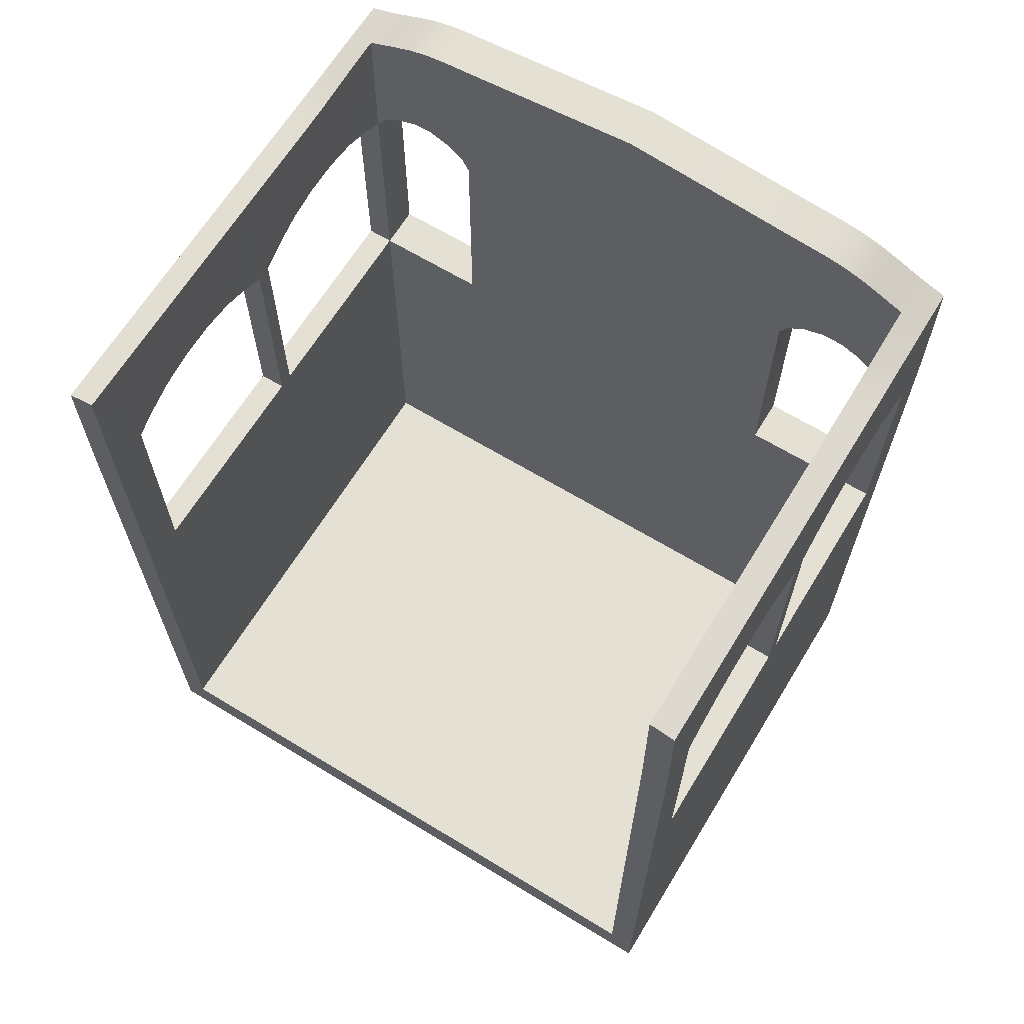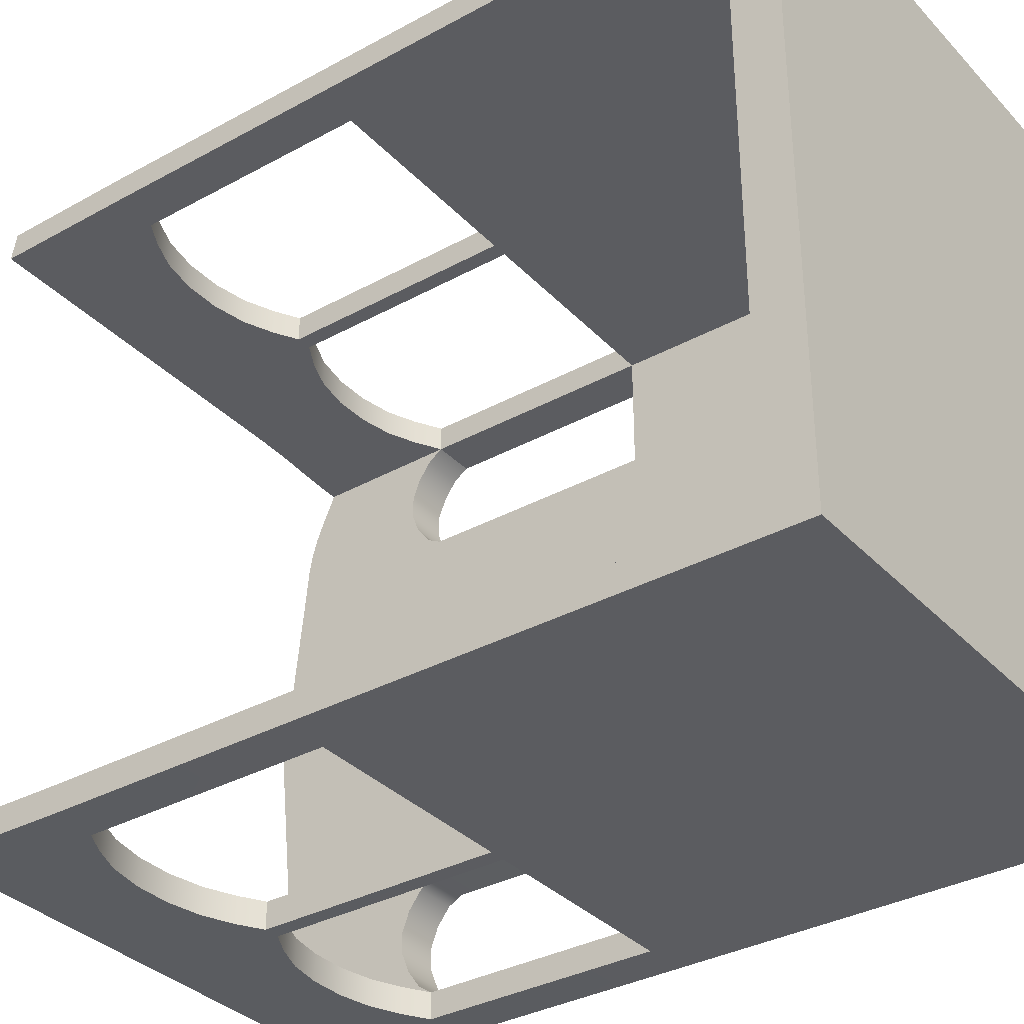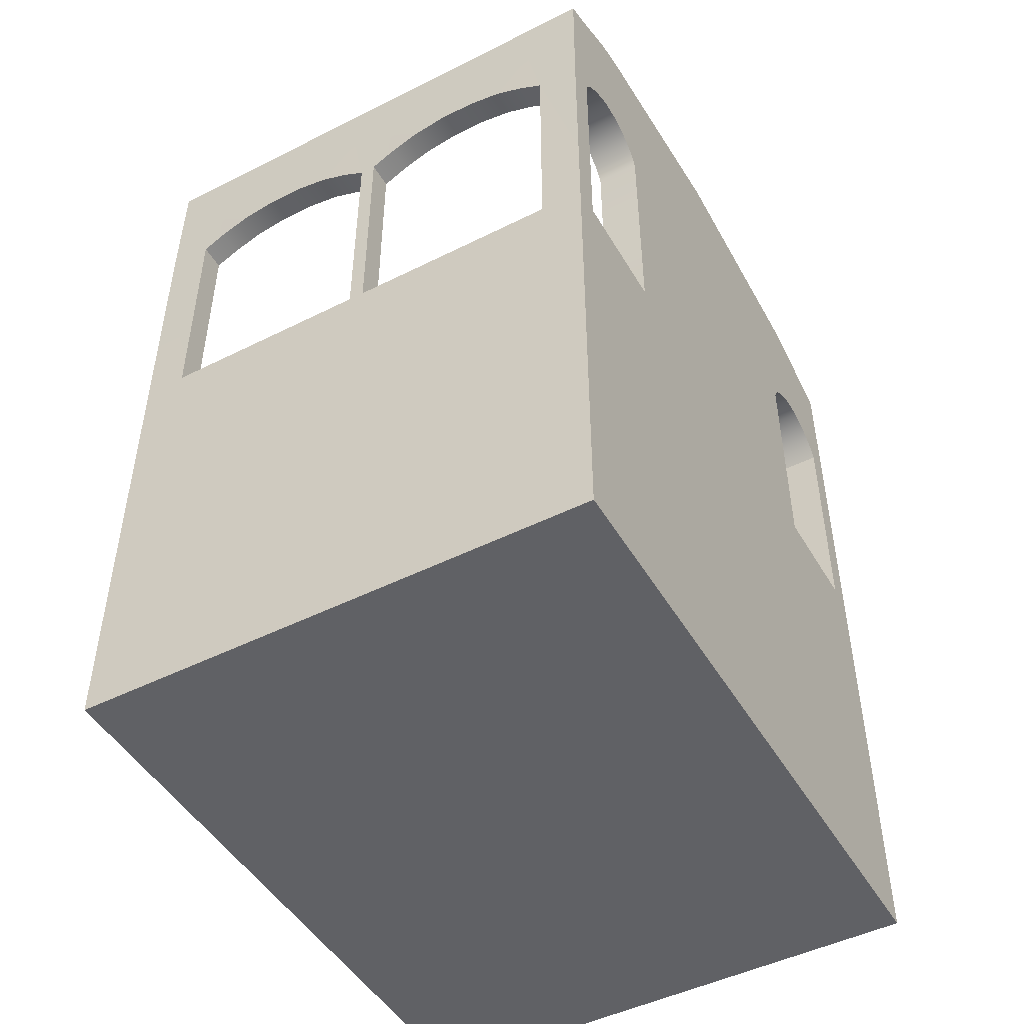
<metadata>
{"format":"obj","ext":"obj","renderer":"f3d","projection":"perspective","resolution":1024,"background":"white","views":[{"elev":65.6,"azim":-58.6,"up":"+Y"},{"elev":-34.5,"azim":-53.6,"up":"+Z"},{"elev":-48.0,"azim":29.3,"up":"+Y"}]}
</metadata>
<code>
o Cube.001
v -0.2955 -0.2116 0.3707
v -0.2955 0.3073 0.3707
v 0.2961 -0.2116 0.3707
v 0.2961 0.3073 0.3707
v 0.2961 0.5754 0.3412
v 0.2961 -0.2116 0.3412
v -0.2955 0.3073 0.3412
v 0.2961 0.3073 0.3412
v -0.2955 -0.2116 0.3412
v 0.2474 -0.2116 0.3707
v -0.2468 -0.2116 0.3707
v -0.2468 0.3073 0.3707
v 0.2474 0.3073 0.3707
v 0.2961 0.5754 0.3707
v -0.2468 0.3073 0.3412
v 0.2474 0.3073 0.3412
v 0.2474 -0.2116 0.3412
v -0.2468 -0.2116 0.3412
v 0.2474 0.5754 0.3707
v 0.2474 0.5754 0.3412
v -0.2955 0.5754 0.3707
v -0.2955 0.5754 0.3412
v -0.2468 0.5754 0.3412
v -0.2468 0.5754 0.3707
v 0.2474 0.7257 0.3688
v 0.2474 0.7362 0.3398
v 0.2961 0.7362 0.3398
v 0.2961 0.7257 0.3688
v -0.2468 0.7303 0.3398
v -0.2468 0.7243 0.3688
v -0.2955 0.7243 0.3688
v -0.2955 0.7303 0.3398
v 0.009159 0.7303 0.3398
v -0.00859 0.7303 0.3398
v -0.00859 0.5754 0.3412
v 0.009159 0.5754 0.3412
v 0.009159 0.5754 0.3707
v -0.00859 0.5754 0.3707
v -0.00859 0.7243 0.3688
v 0.009159 0.7243 0.3688
v -0.00859 0.3073 0.3707
v 0.009159 0.3073 0.3707
v -0.00859 -0.2116 0.3412
v 0.009159 -0.2116 0.3412
v -0.00859 0.3073 0.3412
v 0.009159 0.3073 0.3412
v 0.009159 -0.2116 0.3707
v -0.00859 -0.2116 0.3707
v 0.2474 0.5754 0.2118
v 0.2961 0.5754 0.2118
v 0.2961 0.7724 0.2056
v 0.2474 0.7724 0.2056
v 0.2961 0.3073 0.2118
v 0.2961 -0.2116 0.2036
v 0.2474 -0.2116 0.2036
v -0.03367 0.7303 0.3398
v -0.2217 0.7303 0.3398
v -0.07128 0.7303 0.3398
v -0.1089 0.7303 0.3398
v -0.1465 0.7303 0.3398
v -0.1841 0.7303 0.3398
v -0.2214 0.5898 0.3412
v -0.03397 0.5898 0.3412
v -0.1879 0.6037 0.3412
v -0.1484 0.611 0.3412
v -0.107 0.611 0.3412
v -0.06753 0.6037 0.3412
v -0.03367 0.7243 0.3688
v -0.2217 0.7243 0.3688
v -0.07128 0.7243 0.3688
v -0.1089 0.7243 0.3688
v -0.1465 0.7243 0.3688
v -0.1841 0.7243 0.3688
v -0.03397 0.5898 0.3707
v -0.2214 0.5898 0.3707
v -0.06753 0.6037 0.3707
v -0.107 0.611 0.3707
v -0.1484 0.611 0.3707
v -0.1879 0.6037 0.3707
v 0.2197 0.7356 0.3398
v 0.03684 0.7303 0.3398
v 0.1831 0.7335 0.3398
v 0.1466 0.7311 0.3398
v 0.11 0.7303 0.3398
v 0.07342 0.7303 0.3398
v 0.03714 0.5913 0.3412
v 0.2194 0.5913 0.3412
v 0.06976 0.6048 0.3412
v 0.1081 0.6119 0.3412
v 0.1484 0.6119 0.3412
v 0.1868 0.6048 0.3412
v 0.2197 0.7254 0.3688
v 0.03684 0.7243 0.3688
v 0.1831 0.7247 0.3688
v 0.1466 0.7243 0.3688
v 0.11 0.7243 0.3688
v 0.07342 0.7243 0.3688
v 0.2194 0.5913 0.3707
v 0.03714 0.5913 0.3707
v 0.1868 0.6048 0.3707
v 0.1484 0.6119 0.3707
v 0.1081 0.6119 0.3707
v 0.06976 0.6048 0.3707
v 0.2474 0.5916 0.3299
v 0.2474 0.5916 0.2207
v 0.2474 0.6055 0.3104
v 0.2474 0.6144 0.2874
v 0.2474 0.615 0.2632
v 0.2474 0.6064 0.2402
v 0.2474 0.7709 0.2222
v 0.2474 0.7404 0.3296
v 0.2474 0.7688 0.2436
v 0.2474 0.7652 0.2651
v 0.2474 0.7589 0.2866
v 0.2474 0.7501 0.3081
v 0.2961 0.7404 0.3296
v 0.2961 0.7709 0.2222
v 0.2961 0.7501 0.3081
v 0.2961 0.7589 0.2866
v 0.2961 0.7652 0.2651
v 0.2961 0.7688 0.2436
v 0.2961 0.5916 0.2207
v 0.2961 0.5916 0.3299
v 0.2961 0.6064 0.2402
v 0.2961 0.615 0.2632
v 0.2961 0.6144 0.2874
v 0.2961 0.6055 0.3104
v 0.2474 0.3072 0.2118
v 0.2474 0.5754 0
v 0.2961 0.5754 0
v 0.2961 0.7934 0
v 0.2474 0.7934 0
v 0.2961 0.3073 0
v 0.2961 -0.2116 0
v 0.2474 -0.2116 0
v 0.2474 0.3072 0
v -0.2955 -0.1613 0.3707
v 0.2961 -0.1613 0.3707
v -0.2468 -0.1613 0.3707
v 0.2474 -0.1613 0.3707
v -0.2955 -0.1613 0.3412
v 0.2961 -0.1613 0.3412
v 0.009159 -0.1613 0.3707
v -0.00859 -0.1613 0.3707
v 0.2961 -0.1613 0.2036
v 0.2474 -0.1613 0.2036
v 0.2474 -0.1613 0.3412
v 0.009159 -0.1613 0.3412
v -0.00859 -0.1613 0.3412
v -0.2468 -0.1613 0.3412
v 0.2961 -0.1613 0
v 0.2474 -0.1613 0
v -0.2955 -0.2116 0
v -0.2468 -0.2116 0
v -0.00859 -0.2116 0
v 0.009159 -0.2116 0
v -0.2955 -0.1613 0
v 0.009159 -0.1613 0
v -0.00859 -0.1613 0
v -0.2468 -0.1613 0
v -0.00859 -0.1613 0.2039
v -0.2468 -0.1613 0.2039
v -0.2955 -0.1613 0.2039
v -0.2955 -0.2116 0.2039
v 0.009159 -0.1613 0.2039
v -0.00859 -0.2116 0.2039
v 0.009159 -0.2116 0.2039
v -0.2468 -0.2116 0.2039
v -0.2955 -0.2116 -0.3707
v -0.2955 0.3073 -0.3707
v 0.2961 -0.2116 -0.3707
v 0.2961 0.3073 -0.3707
v 0.2961 0.5754 -0.3412
v 0.2961 -0.2116 -0.3412
v -0.2955 0.3073 -0.3412
v 0.2961 0.3073 -0.3412
v -0.2955 -0.2116 -0.3412
v 0.2474 -0.2116 -0.3707
v -0.2468 -0.2116 -0.3707
v -0.2468 0.3073 -0.3707
v 0.2474 0.3073 -0.3707
v 0.2961 0.5754 -0.3707
v -0.2468 0.3073 -0.3412
v 0.2474 0.3073 -0.3412
v 0.2474 -0.2116 -0.3412
v -0.2468 -0.2116 -0.3412
v 0.2474 0.5754 -0.3707
v 0.2474 0.5754 -0.3412
v -0.2955 0.5754 -0.3707
v -0.2955 0.5754 -0.3412
v -0.2468 0.5754 -0.3412
v -0.2468 0.5754 -0.3707
v 0.2474 0.7257 -0.3688
v 0.2474 0.7362 -0.3398
v 0.2961 0.7362 -0.3398
v 0.2961 0.7257 -0.3688
v -0.2468 0.7303 -0.3398
v -0.2468 0.7243 -0.3688
v -0.2955 0.7243 -0.3688
v -0.2955 0.7303 -0.3398
v 0.009159 0.7303 -0.3398
v -0.00859 0.7303 -0.3398
v -0.00859 0.5754 -0.3412
v 0.009159 0.5754 -0.3412
v 0.009159 0.5754 -0.3707
v -0.00859 0.5754 -0.3707
v -0.00859 0.7243 -0.3688
v 0.009159 0.7243 -0.3688
v -0.00859 0.3073 -0.3707
v 0.009159 0.3073 -0.3707
v -0.00859 -0.2116 -0.3412
v 0.009159 -0.2116 -0.3412
v -0.00859 0.3073 -0.3412
v 0.009159 0.3073 -0.3412
v 0.009159 -0.2116 -0.3707
v -0.00859 -0.2116 -0.3707
v 0.2474 0.5754 -0.2118
v 0.2961 0.5754 -0.2118
v 0.2961 0.7724 -0.2056
v 0.2474 0.7724 -0.2056
v 0.2961 0.3073 -0.2118
v 0.2961 -0.2116 -0.2036
v 0.2474 -0.2116 -0.2036
v -0.03367 0.7303 -0.3398
v -0.2217 0.7303 -0.3398
v -0.07128 0.7303 -0.3398
v -0.1089 0.7303 -0.3398
v -0.1465 0.7303 -0.3398
v -0.1841 0.7303 -0.3398
v -0.2214 0.5898 -0.3412
v -0.03397 0.5898 -0.3412
v -0.1879 0.6037 -0.3412
v -0.1484 0.611 -0.3412
v -0.107 0.611 -0.3412
v -0.06753 0.6037 -0.3412
v -0.03367 0.7243 -0.3688
v -0.2217 0.7243 -0.3688
v -0.07128 0.7243 -0.3688
v -0.1089 0.7243 -0.3688
v -0.1465 0.7243 -0.3688
v -0.1841 0.7243 -0.3688
v -0.03397 0.5898 -0.3707
v -0.2214 0.5898 -0.3707
v -0.06753 0.6037 -0.3707
v -0.107 0.611 -0.3707
v -0.1484 0.611 -0.3707
v -0.1879 0.6037 -0.3707
v 0.2197 0.7356 -0.3398
v 0.03684 0.7303 -0.3398
v 0.1831 0.7335 -0.3398
v 0.1466 0.7311 -0.3398
v 0.11 0.7303 -0.3398
v 0.07342 0.7303 -0.3398
v 0.03714 0.5913 -0.3412
v 0.2194 0.5913 -0.3412
v 0.06976 0.6048 -0.3412
v 0.1081 0.6119 -0.3412
v 0.1484 0.6119 -0.3412
v 0.1868 0.6048 -0.3412
v 0.2197 0.7254 -0.3688
v 0.03684 0.7243 -0.3688
v 0.1831 0.7247 -0.3688
v 0.1466 0.7243 -0.3688
v 0.11 0.7243 -0.3688
v 0.07342 0.7243 -0.3688
v 0.2194 0.5913 -0.3707
v 0.03714 0.5913 -0.3707
v 0.1868 0.6048 -0.3707
v 0.1484 0.6119 -0.3707
v 0.1081 0.6119 -0.3707
v 0.06976 0.6048 -0.3707
v 0.2474 0.5916 -0.3299
v 0.2474 0.5916 -0.2207
v 0.2474 0.6055 -0.3104
v 0.2474 0.6144 -0.2874
v 0.2474 0.615 -0.2632
v 0.2474 0.6064 -0.2402
v 0.2474 0.7709 -0.2222
v 0.2474 0.7404 -0.3296
v 0.2474 0.7688 -0.2436
v 0.2474 0.7652 -0.2651
v 0.2474 0.7589 -0.2866
v 0.2474 0.7501 -0.3081
v 0.2961 0.7404 -0.3296
v 0.2961 0.7709 -0.2222
v 0.2961 0.7501 -0.3081
v 0.2961 0.7589 -0.2866
v 0.2961 0.7652 -0.2651
v 0.2961 0.7688 -0.2436
v 0.2961 0.5916 -0.2207
v 0.2961 0.5916 -0.3299
v 0.2961 0.6064 -0.2402
v 0.2961 0.615 -0.2632
v 0.2961 0.6144 -0.2874
v 0.2961 0.6055 -0.3104
v 0.2474 0.3072 -0.2118
v -0.2955 -0.1613 -0.3707
v 0.2961 -0.1613 -0.3707
v -0.2468 -0.1613 -0.3707
v 0.2474 -0.1613 -0.3707
v -0.2955 -0.1613 -0.3412
v 0.2961 -0.1613 -0.3412
v 0.009159 -0.1613 -0.3707
v -0.00859 -0.1613 -0.3707
v 0.2961 -0.1613 -0.2036
v 0.2474 -0.1613 -0.2036
v 0.2474 -0.1613 -0.3412
v 0.009159 -0.1613 -0.3412
v -0.00859 -0.1613 -0.3412
v -0.2468 -0.1613 -0.3412
v -0.00859 -0.1613 -0.2039
v -0.2468 -0.1613 -0.2039
v -0.2955 -0.1613 -0.2039
v -0.2955 -0.2116 -0.2039
v 0.009159 -0.1613 -0.2039
v -0.00859 -0.2116 -0.2039
v 0.009159 -0.2116 -0.2039
v -0.2468 -0.2116 -0.2039
f 8 138 142
f 8 14 4
f 12 137 139
f 22 31 32
f 47 140 143
f 6 10 17
f 18 1 9
f 12 45 15
f 10 44 17
f 11 144 139
f 4 140 138
f 13 20 16
f 2 141 137
f 15 24 12
f 7 23 15
f 2 22 7
f 12 21 2
f 4 19 13
f 32 30 29
f 26 28 27
f 22 29 23
f 5 28 14
f 24 31 21
f 14 25 19
f 42 16 46
f 36 42 46
f 39 33 34
f 38 40 39
f 34 36 35
f 37 41 42
f 48 18 43
f 41 35 45
f 43 47 48
f 42 144 143
f 45 36 46
f 142 53 8
f 51 122 50
f 55 6 17
f 50 105 49
f 27 123 116
f 69 29 30
f 29 62 23
f 75 30 24
f 62 24 23
f 37 86 99
f 87 26 20
f 25 98 19
f 98 20 19
f 105 52 49
f 110 51 52
f 111 27 116
f 104 26 111
f 40 99 93
f 86 33 81
f 80 25 26
f 74 39 68
f 35 74 63
f 34 63 56
f 74 67 63
f 76 66 67
f 77 65 66
f 78 64 65
f 79 62 64
f 68 76 74
f 70 77 76
f 71 78 77
f 78 73 79
f 79 69 75
f 56 70 68
f 70 59 71
f 59 72 71
f 60 73 72
f 61 69 73
f 56 67 58
f 58 66 59
f 66 60 59
f 65 61 60
f 64 57 61
f 39 56 68
f 86 103 99
f 88 102 103
f 89 101 102
f 90 100 101
f 91 98 100
f 93 103 97
f 97 102 96
f 102 95 96
f 101 94 95
f 100 92 94
f 93 85 81
f 97 84 85
f 84 95 83
f 83 94 82
f 82 92 80
f 81 88 86
f 85 89 88
f 84 90 89
f 90 82 91
f 91 80 87
f 33 93 81
f 104 127 123
f 106 126 127
f 107 125 126
f 108 124 125
f 124 105 122
f 116 115 111
f 115 119 114
f 114 120 113
f 120 112 113
f 112 117 110
f 111 106 104
f 115 107 106
f 114 108 107
f 108 112 109
f 109 110 105
f 116 127 118
f 118 126 119
f 119 125 120
f 125 121 120
f 124 117 121
f 123 20 104
f 8 128 16
f 20 8 16
f 147 128 146
f 46 147 148
f 15 149 150
f 141 15 150
f 133 129 130
f 52 129 49
f 146 136 152
f 55 134 54
f 51 132 52
f 133 50 53
f 129 128 49
f 51 130 131
f 53 49 128
f 54 151 145
f 145 133 53
f 148 45 46
f 54 142 6
f 143 48 47
f 137 9 1
f 138 10 3
f 139 41 12
f 143 13 42
f 139 1 11
f 142 3 6
f 161 160 162
f 163 153 164
f 165 159 161
f 166 156 167
f 162 157 163
f 164 154 168
f 168 155 166
f 18 166 43
f 9 168 18
f 150 163 141
f 43 167 44
f 148 161 149
f 141 164 9
f 149 162 150
f 167 17 44
f 55 156 135
f 158 146 152
f 147 165 148
f 8 4 138
f 8 5 14
f 12 2 137
f 22 21 31
f 47 10 140
f 6 3 10
f 18 11 1
f 12 41 45
f 10 47 44
f 11 48 144
f 4 13 140
f 13 19 20
f 2 7 141
f 15 23 24
f 7 22 23
f 2 21 22
f 12 24 21
f 4 14 19
f 32 31 30
f 26 25 28
f 22 32 29
f 5 27 28
f 24 30 31
f 14 28 25
f 42 13 16
f 36 37 42
f 39 40 33
f 38 37 40
f 34 33 36
f 37 38 41
f 48 11 18
f 41 38 35
f 43 44 47
f 42 41 144
f 45 35 36
f 142 145 53
f 51 117 122
f 55 54 6
f 50 122 105
f 27 5 123
f 69 57 29
f 29 57 62
f 75 69 30
f 62 75 24
f 37 36 86
f 87 80 26
f 25 92 98
f 98 87 20
f 105 110 52
f 110 117 51
f 111 26 27
f 104 20 26
f 40 37 99
f 86 36 33
f 80 92 25
f 74 38 39
f 35 38 74
f 34 35 63
f 74 76 67
f 76 77 66
f 77 78 65
f 78 79 64
f 79 75 62
f 68 70 76
f 70 71 77
f 71 72 78
f 78 72 73
f 79 73 69
f 56 58 70
f 70 58 59
f 59 60 72
f 60 61 73
f 61 57 69
f 56 63 67
f 58 67 66
f 66 65 60
f 65 64 61
f 64 62 57
f 39 34 56
f 86 88 103
f 88 89 102
f 89 90 101
f 90 91 100
f 91 87 98
f 93 99 103
f 97 103 102
f 102 101 95
f 101 100 94
f 100 98 92
f 93 97 85
f 97 96 84
f 84 96 95
f 83 95 94
f 82 94 92
f 81 85 88
f 85 84 89
f 84 83 90
f 90 83 82
f 91 82 80
f 33 40 93
f 104 106 127
f 106 107 126
f 107 108 125
f 108 109 124
f 124 109 105
f 116 118 115
f 115 118 119
f 114 119 120
f 120 121 112
f 112 121 117
f 111 115 106
f 115 114 107
f 114 113 108
f 108 113 112
f 109 112 110
f 116 123 127
f 118 127 126
f 119 126 125
f 125 124 121
f 124 122 117
f 123 5 20
f 8 53 128
f 20 5 8
f 147 16 128
f 46 16 147
f 15 45 149
f 141 7 15
f 133 136 129
f 52 132 129
f 146 128 136
f 55 135 134
f 51 131 132
f 133 130 50
f 129 136 128
f 51 50 130
f 53 50 49
f 54 134 151
f 145 151 133
f 148 149 45
f 54 145 142
f 143 144 48
f 137 141 9
f 138 140 10
f 139 144 41
f 143 140 13
f 139 137 1
f 142 138 3
f 161 159 160
f 163 157 153
f 165 158 159
f 166 155 156
f 162 160 157
f 164 153 154
f 168 154 155
f 18 168 166
f 9 164 168
f 150 162 163
f 43 166 167
f 148 165 161
f 141 163 164
f 149 161 162
f 167 55 17
f 55 167 156
f 158 165 146
f 147 146 165
f 176 302 298
f 176 172 182
f 180 299 297
f 190 200 199
f 215 303 300
f 174 185 178
f 186 177 169
f 180 183 213
f 178 185 212
f 179 299 304
f 172 298 300
f 181 184 188
f 170 297 301
f 183 180 192
f 175 183 191
f 170 175 190
f 180 170 189
f 172 181 187
f 200 197 198
f 194 195 196
f 190 191 197
f 173 182 196
f 192 189 199
f 182 187 193
f 210 214 184
f 204 214 210
f 207 202 201
f 206 207 208
f 202 203 204
f 205 210 209
f 216 211 186
f 209 213 203
f 211 216 215
f 210 303 304
f 213 214 204
f 302 176 221
f 219 218 290
f 223 185 174
f 218 217 273
f 195 284 291
f 237 198 197
f 197 191 230
f 243 192 198
f 230 191 192
f 205 267 254
f 255 188 194
f 193 187 266
f 266 187 188
f 273 217 220
f 278 220 219
f 279 284 195
f 272 279 194
f 208 261 267
f 254 249 201
f 248 194 193
f 242 236 207
f 203 231 242
f 202 224 231
f 242 231 235
f 244 235 234
f 245 234 233
f 246 233 232
f 247 232 230
f 236 242 244
f 238 244 245
f 239 245 246
f 246 247 241
f 247 243 237
f 224 236 238
f 238 239 227
f 227 239 240
f 228 240 241
f 229 241 237
f 224 226 235
f 226 227 234
f 234 227 228
f 233 228 229
f 232 229 225
f 207 236 224
f 254 267 271
f 256 271 270
f 257 270 269
f 258 269 268
f 259 268 266
f 261 265 271
f 265 264 270
f 270 264 263
f 269 263 262
f 268 262 260
f 261 249 253
f 265 253 252
f 252 251 263
f 251 250 262
f 250 248 260
f 249 254 256
f 253 256 257
f 252 257 258
f 258 259 250
f 259 255 248
f 201 249 261
f 272 291 295
f 274 295 294
f 275 294 293
f 276 293 292
f 292 290 273
f 284 279 283
f 283 282 287
f 282 281 288
f 288 281 280
f 280 278 285
f 279 272 274
f 283 274 275
f 282 275 276
f 276 277 280
f 277 273 278
f 284 286 295
f 286 287 294
f 287 288 293
f 293 288 289
f 292 289 285
f 291 272 188
f 176 184 296
f 188 184 176
f 307 306 296
f 214 308 307
f 183 310 309
f 301 310 183
f 220 217 129
f 306 152 136
f 223 222 134
f 219 220 132
f 133 221 218
f 129 217 296
f 219 131 130
f 221 296 217
f 222 305 151
f 305 221 133
f 308 214 213
f 222 174 302
f 303 215 216
f 297 169 177
f 298 171 178
f 299 180 209
f 303 210 181
f 299 179 169
f 302 174 171
f 311 312 160
f 313 314 153
f 315 311 159
f 316 317 156
f 312 313 157
f 314 318 154
f 318 316 155
f 186 211 316
f 177 186 318
f 310 301 313
f 211 212 317
f 308 309 311
f 301 177 314
f 309 310 312
f 317 212 185
f 223 135 156
f 158 152 306
f 307 308 315
f 176 298 172
f 176 182 173
f 180 297 170
f 190 199 189
f 215 300 178
f 174 178 171
f 186 169 179
f 180 213 209
f 178 212 215
f 179 304 216
f 172 300 181
f 181 188 187
f 170 301 175
f 183 192 191
f 175 191 190
f 170 190 189
f 180 189 192
f 172 187 182
f 200 198 199
f 194 196 193
f 190 197 200
f 173 196 195
f 192 199 198
f 182 193 196
f 210 184 181
f 204 210 205
f 207 201 208
f 206 208 205
f 202 204 201
f 205 209 206
f 216 186 179
f 209 203 206
f 211 215 212
f 210 304 209
f 213 204 203
f 302 221 305
f 219 290 285
f 223 174 222
f 218 273 290
f 195 291 173
f 237 197 225
f 197 230 225
f 243 198 237
f 230 192 243
f 205 254 204
f 255 194 248
f 193 266 260
f 266 188 255
f 273 220 278
f 278 219 285
f 279 195 194
f 272 194 188
f 208 267 205
f 254 201 204
f 248 193 260
f 242 207 206
f 203 242 206
f 202 231 203
f 242 235 244
f 244 234 245
f 245 233 246
f 246 232 247
f 247 230 243
f 236 244 238
f 238 245 239
f 239 246 240
f 246 241 240
f 247 237 241
f 224 238 226
f 238 227 226
f 227 240 228
f 228 241 229
f 229 237 225
f 224 235 231
f 226 234 235
f 234 228 233
f 233 229 232
f 232 225 230
f 207 224 202
f 254 271 256
f 256 270 257
f 257 269 258
f 258 268 259
f 259 266 255
f 261 271 267
f 265 270 271
f 270 263 269
f 269 262 268
f 268 260 266
f 261 253 265
f 265 252 264
f 252 263 264
f 251 262 263
f 250 260 262
f 249 256 253
f 253 257 252
f 252 258 251
f 258 250 251
f 259 248 250
f 201 261 208
f 272 295 274
f 274 294 275
f 275 293 276
f 276 292 277
f 292 273 277
f 284 283 286
f 283 287 286
f 282 288 287
f 288 280 289
f 280 285 289
f 279 274 283
f 283 275 282
f 282 276 281
f 276 280 281
f 277 278 280
f 284 295 291
f 286 294 295
f 287 293 294
f 293 289 292
f 292 285 290
f 291 188 173
f 176 296 221
f 188 176 173
f 307 296 184
f 214 307 184
f 183 309 213
f 301 183 175
f 220 129 132
f 306 136 296
f 223 134 135
f 219 132 131
f 133 218 130
f 129 296 136
f 219 130 218
f 221 217 218
f 222 151 134
f 305 133 151
f 308 213 309
f 222 302 305
f 303 216 304
f 297 177 301
f 298 178 300
f 299 209 304
f 303 181 300
f 299 169 297
f 302 171 298
f 311 160 159
f 313 153 157
f 315 159 158
f 316 156 155
f 312 157 160
f 314 154 153
f 318 155 154
f 186 316 318
f 177 318 314
f 310 313 312
f 211 317 316
f 308 311 315
f 301 314 313
f 309 312 311
f 317 185 223
f 223 156 317
f 158 306 315
f 307 315 306

</code>
